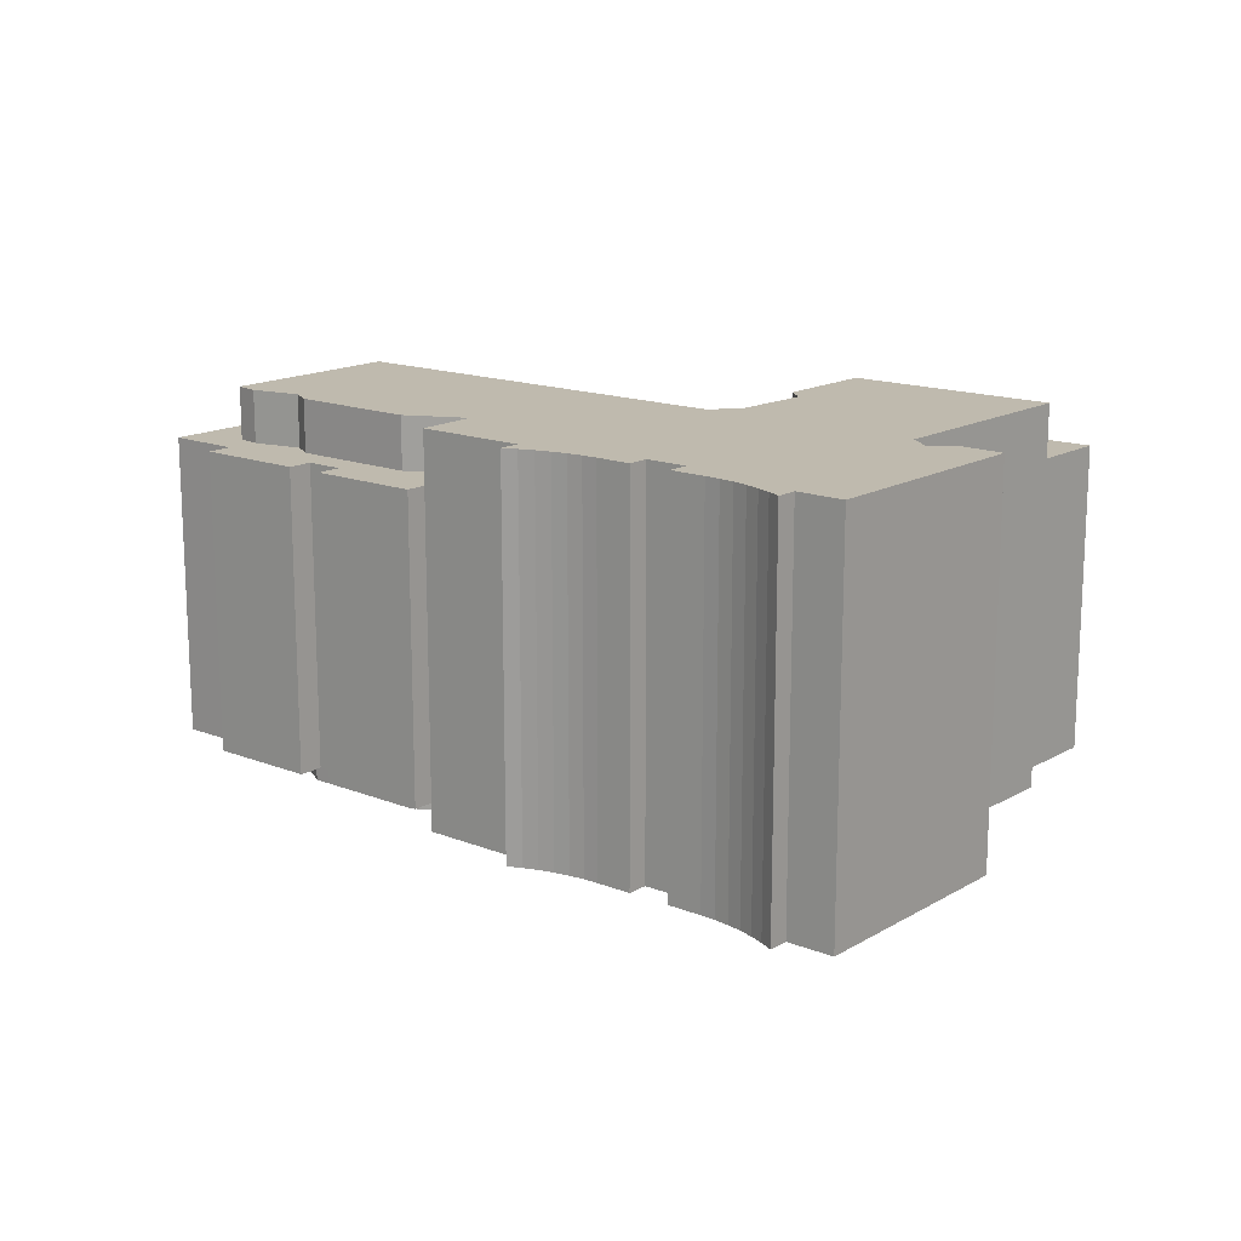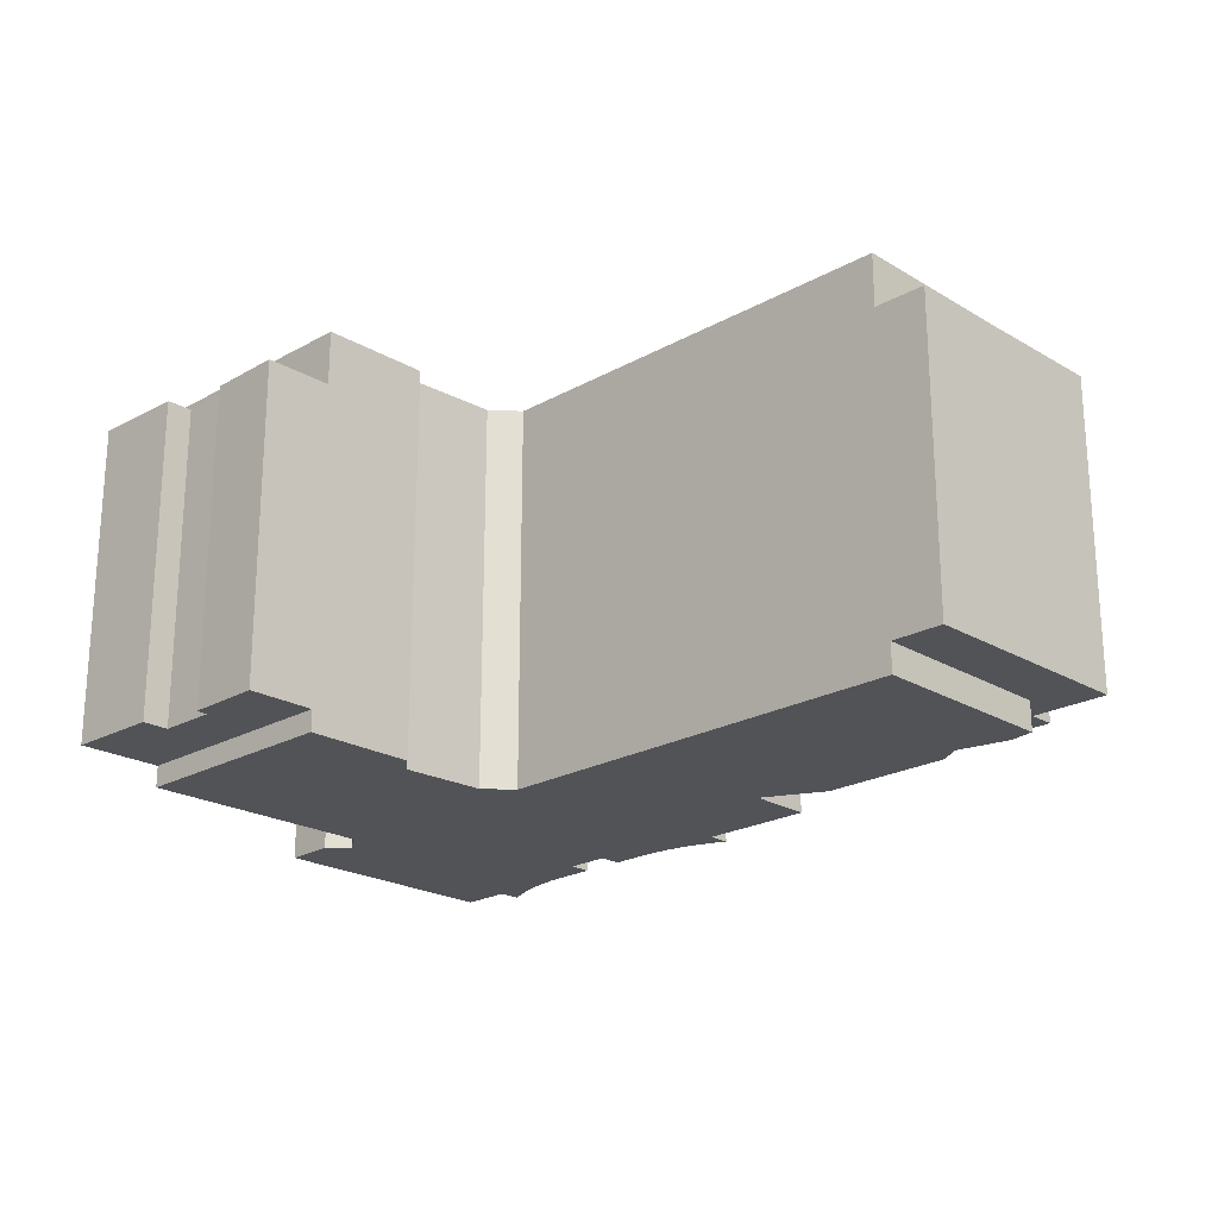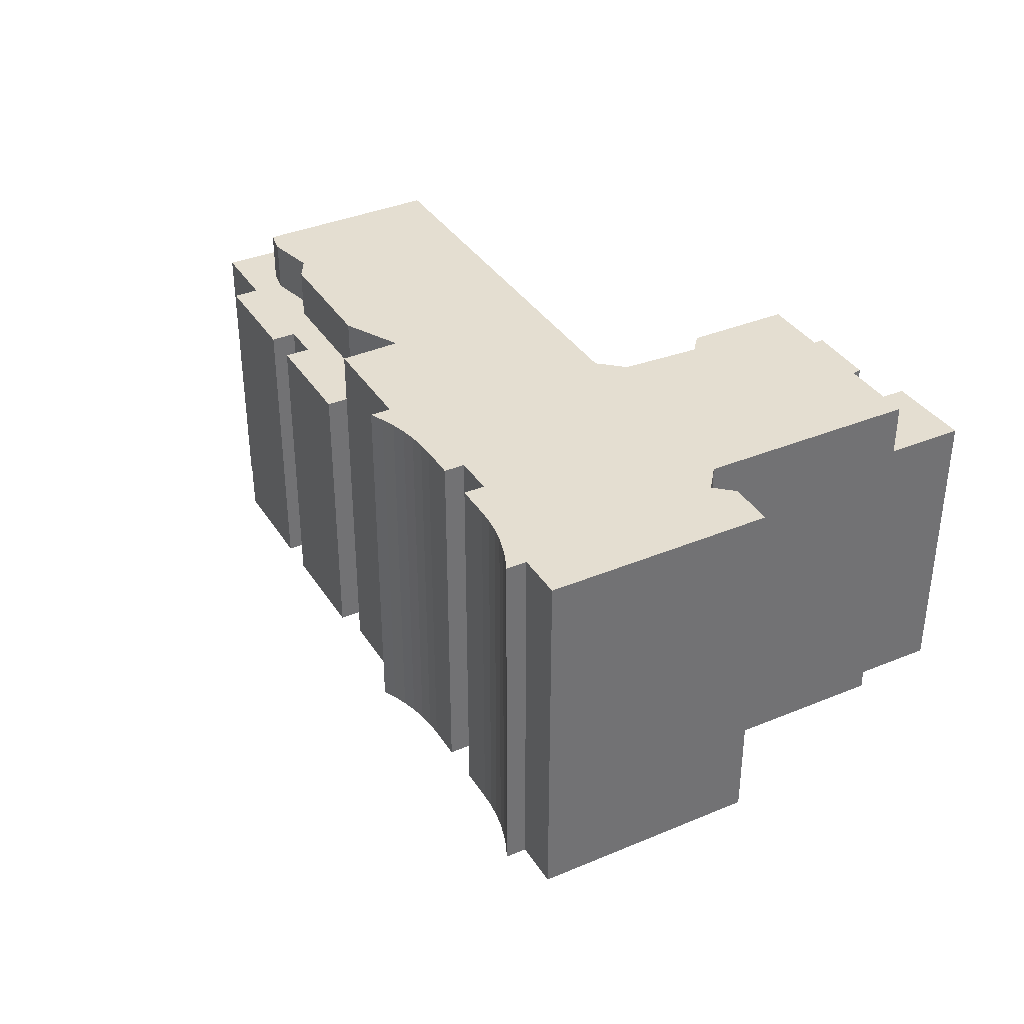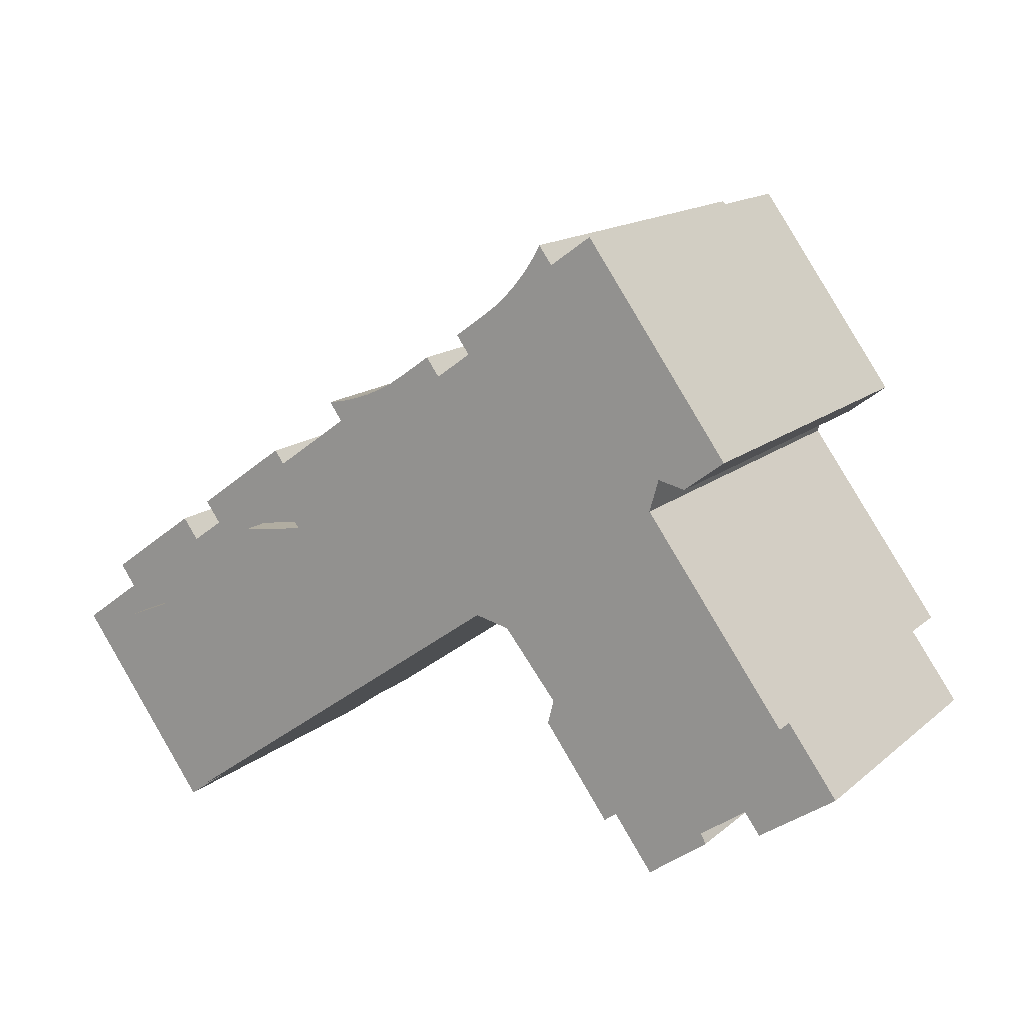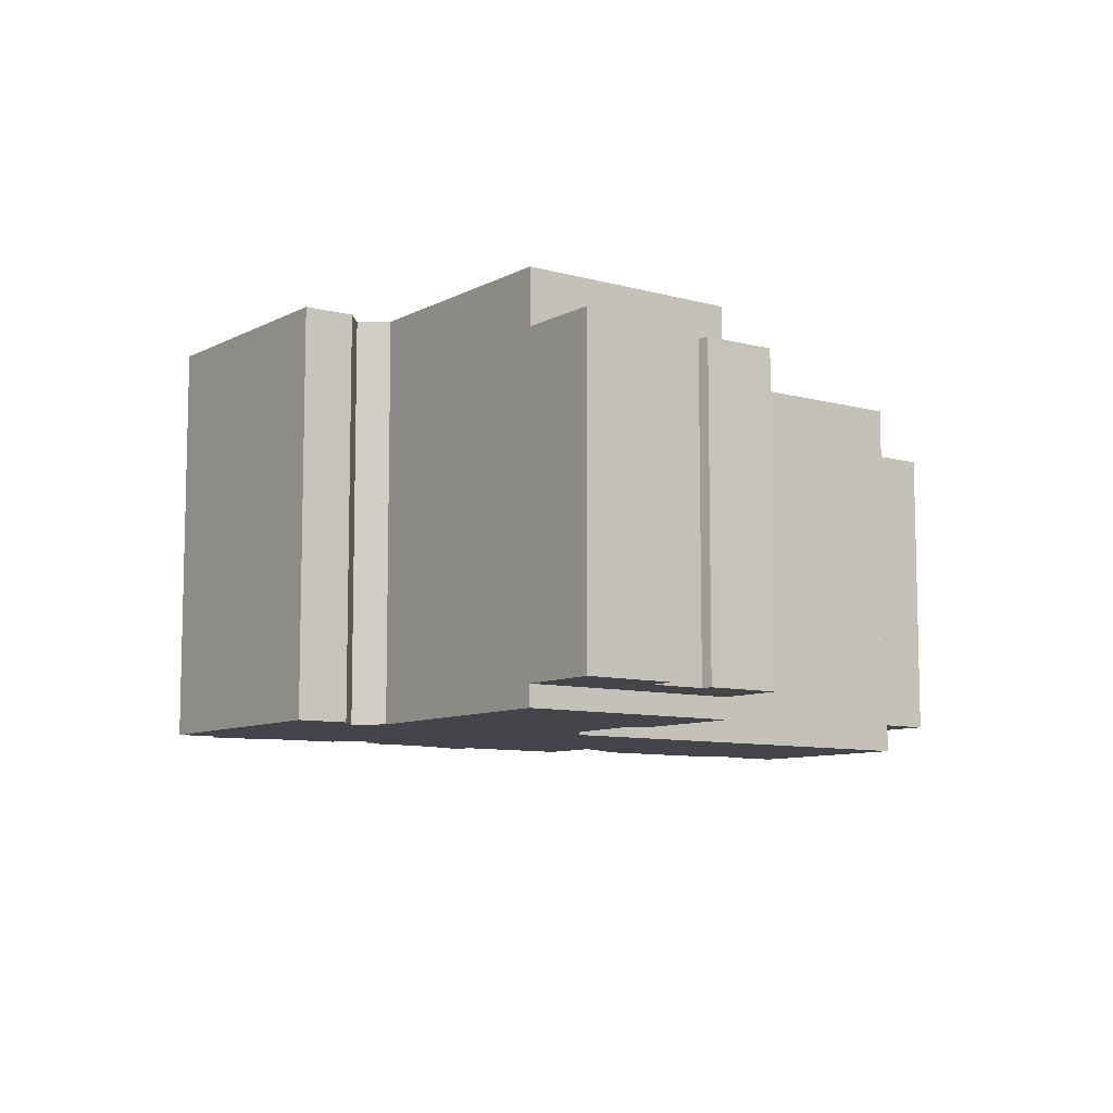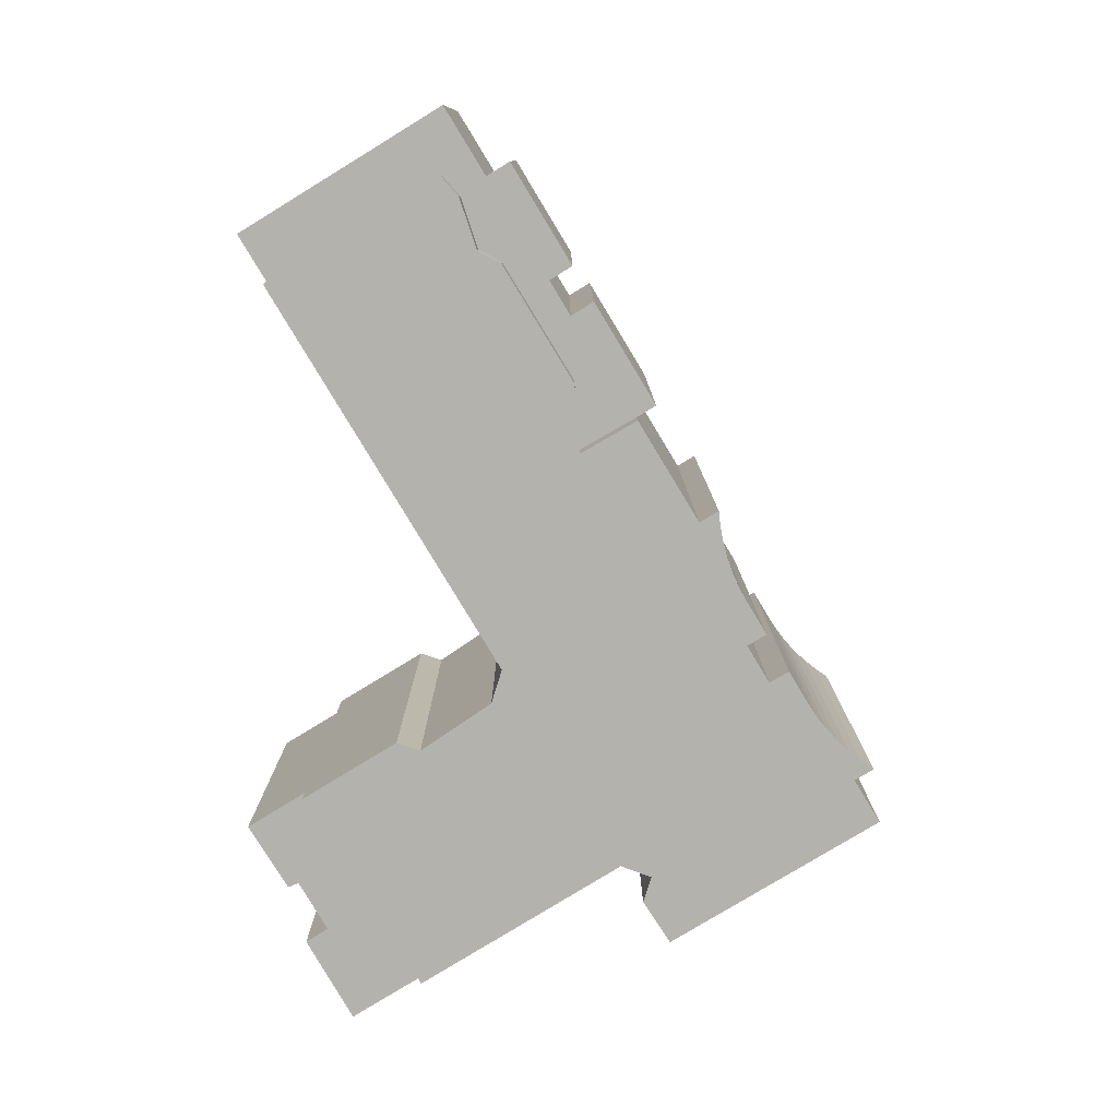
<metadata>
{"format":"obj","ext":"obj","renderer":"f3d","projection":"perspective","resolution":1024,"background":"white","views":[{"elev":15.5,"azim":3.8,"up":"+Y"},{"elev":-22.1,"azim":-171.5,"up":"+Y"},{"elev":36.5,"azim":25.5,"up":"+Y"},{"elev":15.2,"azim":31.2,"up":"+Z"},{"elev":-8.7,"azim":107.7,"up":"+Y"},{"elev":-79.5,"azim":-94.7,"up":"+Y"}]}
</metadata>
<code>
v  39.26 16.08 -4.146
v  38.48 16.08 -3.095
v  43.13 16.08 -1.486
v  31.34 16.08 -4.699
v  40.61 16.08 1.935
v  36.14 16.08 -4.736
v  36.4 16.08 -5.238
v  33.37 16.08 -7.477
v  31.57 16.08 -5.014
v  -3.346 16.13 -0.2161
v  4.165 16.13 -9.34
v  3.597 16.13 -9.747
v  5.714 16.13 -8.23
v  5.802 16.13 -8.167
v  0.000366 16.13 -0.0005439
v  0.9053 16.13 0.9395
v  3.907 16.13 3.211
v  9.368 16.13 7.191
v  -0.9463 16.13 3.206
v  4.581 16.13 5.56
v  -0.1543 16.13 2.109
v  3.799 16.13 6.64
v  10.91 16.13 10.41
v  12.77 16.13 7.717
v  6.22 16.13 6.748
v  -2.781 16.13 0.1956
v  5.438 16.13 7.828
v  10.26 16.13 11.32
v  3.377 16.13 2.002
v  31.34 18.86 -4.699
v  33.54 18.86 11.55
v  40.61 18.86 1.935
v  28.04 18.86 -0.1941
v  28.35 18.86 1.03
v  25.64 18.86 4.379
v  33.99 18.86 13.16
v  35.35 18.86 12.85
v  36.45 18.86 15.65
v  37.36 18.86 14.4
v  30.15 18.86 24.34
v  23.87 18.86 4.778
v  14.51 18.86 -1.928
v  10.28 18.86 -4.958
v  28.09 18.86 22.86
v  6.807 18.86 -7.447
v  27.04 18.86 23.06
v  27.44 18.86 23.76
v  12.77 18.86 7.717
v  18.08 18.86 15.76
v  18.79 18.86 16.15
v  15.68 18.86 13.86
v  10.91 18.86 10.41
v  17.35 18.86 15.42
v  16.59 18.86 15.14
v  26.59 18.86 22.39
v  5.802 18.86 -8.167
v  26.09 18.86 21.75
v  25.55 18.86 21.16
v  23.44 18.86 18.1
v  21.65 18.86 16.81
v  3.377 18.86 2.001
v  0.000424 18.86 -0.0006302
v  21 18.86 17.71
v  19.46 18.86 16.6
v  9.369 18.86 7.191
v  0.9053 18.86 0.9394
v  3.907 18.86 3.211
v  15.82 18.86 14.93
v  15.03 18.86 14.77
v  24.95 18.86 20.62
v  24.32 18.86 20.12
v  22.78 18.86 19
v  3.376 0.41 2.002
v  3.907 0.41 3.212
v  0.905 0.41 0.94
v  3.149e-05 0.41 -4.68e-05
v  5.802 0.41 -8.166
v  31.34 -1.07 -4.698
v  28.04 -1.07 -0.1934
v  28.35 -1.07 1.031
v  25.64 -1.07 4.38
v  23.87 -1.07 4.778
v  14.51 -1.07 -1.928
v  10.28 -1.07 -4.958
v  6.806 -1.07 -7.447
v  5.802 -1.07 -8.166
v  0 -1.07 -6.552e-17
v  0.9049 -1.07 0.94
v  3.376 -1.07 2.002
v  3.907 -1.07 3.212
v  9.368 -1.07 7.192
v  12.77 -1.07 7.718
v  10.91 -1.07 10.41
v  15.68 -1.07 13.87
v  15.03 -1.07 14.77
v  15.82 -1.07 14.93
v  16.59 -1.07 15.14
v  17.35 -1.07 15.42
v  18.08 -1.07 15.76
v  18.79 -1.07 16.15
v  19.46 -1.07 16.6
v  21 -1.07 17.71
v  21.65 -1.07 16.81
v  23.44 -1.07 18.1
v  22.78 -1.07 19
v  24.32 -1.07 20.12
v  24.95 -1.07 20.62
v  25.55 -1.07 21.16
v  26.09 -1.07 21.76
v  26.59 -1.07 22.39
v  27.04 -1.07 23.06
v  27.44 -1.07 23.76
v  28.09 -1.07 22.86
v  30.15 -1.07 24.34
v  36.45 -1.07 15.65
v  37.36 -1.07 14.4
v  35.35 -1.07 12.85
v  33.99 -1.07 13.16
v  33.54 -1.07 11.55
v  40.61 -1.07 1.936
v  43.13 9.098e-17 -1.486
v  40.61 -1.185e-16 1.936
v  39.26 2.538e-16 -4.145
v  38.48 1.895e-16 -3.095
v  36.14 2.9e-16 -4.736
v  36.4 3.207e-16 -5.238
v  33.37 4.578e-16 -7.476
v  31.57 3.07e-16 -5.013
v  31.34 2.877e-16 -4.698
v  5.714 0.41 -8.229
v  4.165 0.41 -9.339
v  3.597 0.41 -9.747
v  -3.346 0.41 -0.2156
v  -2.781 0.41 0.1961
v  -0.1546 0.41 2.11
v  -0.9466 0.41 3.206
v  3.799 0.41 6.641
v  4.58 0.41 5.561
v  6.22 0.41 6.748
v  5.437 0.41 7.828
v  10.26 0.41 11.32
v  10.91 0.41 10.41
v  12.77 0.41 7.718
v  9.368 0.41 7.191
g defaultobject
f 1 2 3
f 3 4 5
f 4 3 2
f 4 2 6
f 4 6 7
f 4 7 8
f 4 8 9
f 10 11 12
f 11 10 13
f 13 10 14
f 14 10 15
f 15 10 16
f 16 10 17
f 17 10 18
f 19 20 21
f 20 19 22
f 18 23 24
f 23 18 25
f 25 18 10
f 25 10 26
f 25 26 21
f 25 21 20
f 23 25 27
f 23 27 28
f 17 29 16
f 30 31 32
f 31 30 33
f 31 33 34
f 31 34 35
f 31 35 36
f 37 38 39
f 38 37 36
f 38 36 40
f 40 36 35
f 40 35 41
f 40 41 42
f 40 42 43
f 40 43 44
f 44 43 45
f 44 45 46
f 44 46 47
f 48 49 50
f 49 48 51
f 51 48 52
f 49 51 53
f 53 51 54
f 45 55 46
f 55 45 56
f 55 56 57
f 57 56 58
f 58 56 59
f 59 56 60
f 60 56 48
f 48 56 61
f 61 56 62
f 60 48 63
f 63 48 64
f 64 48 50
f 48 61 65
f 61 62 66
f 67 65 61
f 51 68 54
f 68 51 69
f 59 70 58
f 70 59 71
f 71 59 72
f 73 17 74
f 17 73 29
f 16 73 75
f 73 16 29
f 76 16 75
f 16 76 15
f 77 15 76
f 15 77 14
f 33 78 79
f 78 33 30
f 34 79 80
f 79 34 33
f 35 80 81
f 80 35 34
f 41 81 82
f 81 41 35
f 83 41 82
f 41 83 42
f 84 42 83
f 42 84 43
f 85 43 84
f 43 85 45
f 86 45 85
f 45 86 56
f 62 86 87
f 86 62 56
f 66 87 88
f 87 66 62
f 89 66 88
f 66 89 61
f 67 89 90
f 89 67 61
f 65 90 91
f 90 65 67
f 92 65 91
f 65 92 48
f 52 92 93
f 92 52 48
f 51 93 94
f 93 51 52
f 69 94 95
f 94 69 51
f 96 69 95
f 69 96 68
f 97 68 96
f 68 97 54
f 98 54 97
f 54 98 53
f 99 53 98
f 53 99 49
f 100 49 99
f 49 100 50
f 101 50 100
f 50 101 64
f 63 101 102
f 101 63 64
f 103 63 102
f 63 103 60
f 59 103 104
f 103 59 60
f 72 104 105
f 104 72 59
f 71 105 106
f 105 71 72
f 70 106 107
f 106 70 71
f 58 107 108
f 107 58 70
f 57 108 109
f 108 57 58
f 55 109 110
f 109 55 57
f 46 110 111
f 110 46 55
f 47 111 112
f 111 47 46
f 113 47 112
f 47 113 44
f 40 113 114
f 113 40 44
f 115 40 114
f 40 115 38
f 116 38 115
f 38 116 39
f 117 39 116
f 39 117 37
f 36 117 118
f 117 36 37
f 119 36 118
f 36 119 31
f 120 31 119
f 31 120 32
f 78 32 120
f 32 78 30
f 121 5 122
f 5 121 3
f 123 3 121
f 3 123 1
f 2 123 124
f 123 2 1
f 125 2 124
f 2 125 6
f 126 6 125
f 6 126 7
f 127 7 126
f 7 127 8
f 9 127 128
f 127 9 8
f 4 128 129
f 128 4 9
f 5 129 122
f 129 5 4
f 130 14 77
f 14 130 13
f 131 13 130
f 13 131 11
f 132 11 131
f 11 132 12
f 10 132 133
f 132 10 12
f 26 133 134
f 133 26 10
f 21 134 135
f 134 21 26
f 19 135 136
f 135 19 21
f 22 136 137
f 136 22 19
f 138 22 137
f 22 138 20
f 25 138 139
f 138 25 20
f 27 139 140
f 139 27 25
f 28 140 141
f 140 28 27
f 142 28 141
f 28 142 23
f 143 23 142
f 23 143 24
f 18 143 144
f 143 18 24
f 74 18 144
f 18 74 17
f 122 123 121
f 123 122 124
f 124 122 129
f 124 129 125
f 125 129 127
f 127 129 128
f 127 126 125
f 144 138 74
f 138 144 139
f 139 144 140
f 140 144 141
f 141 144 143
f 141 143 142
f 131 133 132
f 133 131 130
f 133 130 77
f 133 77 76
f 133 76 134
f 134 76 135
f 135 76 75
f 135 75 73
f 135 73 136
f 136 73 137
f 137 73 74
f 137 74 138
f 116 118 117
f 85 87 86
f 87 85 84
f 87 84 83
f 87 83 82
f 87 82 88
f 88 82 89
f 89 82 90
f 120 79 78
f 79 120 80
f 80 120 119
f 80 119 81
f 81 119 82
f 82 119 90
f 90 119 92
f 90 92 91
f 92 119 93
f 93 119 118
f 93 118 94
f 94 118 116
f 94 116 115
f 94 115 103
f 103 115 104
f 104 115 114
f 94 103 97
f 94 97 96
f 94 96 95
f 97 103 98
f 98 103 99
f 99 103 100
f 104 114 106
f 104 106 105
f 106 114 113
f 106 113 107
f 107 113 108
f 108 113 109
f 109 113 110
f 113 111 110
f 111 113 112
f 103 101 100
f 101 103 102

</code>
